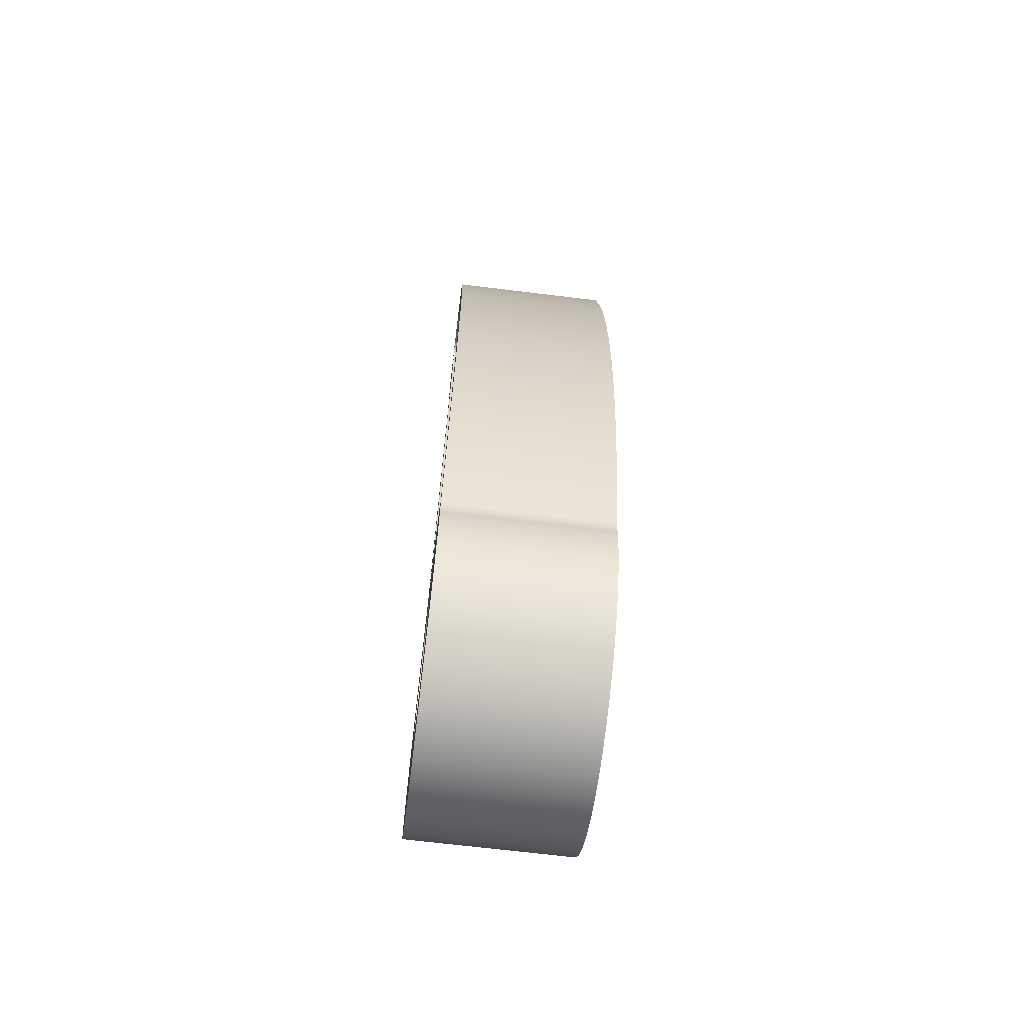
<metadata>
{"format":"obj","ext":"obj","renderer":"f3d","projection":"perspective","resolution":1024,"background":"white","views":[{"elev":-68.1,"azim":83.0,"up":"+Y"}]}
</metadata>
<code>
v 14.39 2.684 0
v 14.4 2.725 0
v 14.42 2.76 0
v 14.46 2.784 0
v 14.5 2.791 0
v 14.54 2.781 0
v 14.64 2.721 0
v 14.73 2.645 0
v 14.8 2.555 0
v 14.86 2.454 0
v 14.98 2.088 0
v 15.08 1.715 0
v 15.15 1.337 0
v 15.2 0.9548 0
v 15.23 0.5705 0
v 15.23 0.1853 0
v 15.22 -0.1994 0
v 15.17 -0.5821 0
v 15.11 -0.9616 0
v 15.02 -1.336 0
v 14.9 -1.705 0
v 14.85 -1.575 0
v 14.78 -1.454 0
v 14.69 -1.345 0
v 14.58 -1.251 0
v 14.47 -1.173 0
v 14.34 -1.113 0
v 14.21 -1.072 0
v 14.07 -1.052 0
v 14.12 -0.9782 0
v 14.15 -0.8966 0
v 14.17 -0.8101 0
v 14.61 2.202 0
v 14.56 2.287 0
v 14.49 2.358 0
v 14.41 2.411 0
v 13.6 -2 0
v 13.61 -1.901 0
v 13.65 -1.807 0
v 13.71 -1.726 0
v 13.79 -1.662 0
v 13.88 -1.62 0
v 13.97 -1.601 0
v 14.07 -1.607 0
v 14.17 -1.638 0
v 14.25 -1.692 0
v 14.32 -1.765 0
v 14.37 -1.853 0
v 14.4 -1.95 0
v 14.4 -2.05 0
v 14.37 -2.147 0
v 14.32 -2.235 0
v 14.25 -2.308 0
v 14.17 -2.362 0
v 14.07 -2.393 0
v 13.97 -2.399 0
v 13.88 -2.38 0
v 13.79 -2.338 0
v 13.71 -2.274 0
v 13.65 -2.193 0
v 13.61 -2.099 0
v 15.05 2.531 0
v 14.99 2.639 0
v 14.91 2.738 0
v 14.83 2.825 0
v 14.73 2.9 0
v 14.62 2.961 0
v 14.55 2.986 0
v 14.47 2.99 0
v 14.39 2.974 0
v 14.32 2.94 0
v 14.27 2.888 0
v 14.22 2.823 0
v 14.2 2.749 0
v 14.19 2.671 0
v 14.22 2.335 0
v 14.23 2.295 0
v 14.25 2.262 0
v 14.29 2.243 0
v 14.33 2.226 0
v 14.37 2.2 0
v 14.4 2.167 0
v 13.97 -0.7814 0
v 13.95 -0.8502 0
v 13.92 -0.9127 0
v 13.87 -0.9657 0
v 13.82 -1.006 0
v 13.75 -1.032 0
v 13.6 -1.083 0
v 13.46 -1.157 0
v 13.34 -1.251 0
v 13.23 -1.364 0
v 13.14 -1.492 0
v 13.07 -1.633 0
v 13.02 -1.783 0
v 13 -1.938 0
v 13 -2.095 0
v 13.03 -2.249 0
v 13.08 -2.397 0
v 13.16 -2.536 0
v 13.25 -2.661 0
v 13.36 -2.77 0
v 13.49 -2.86 0
v 13.63 -2.929 0
v 13.78 -2.976 0
v 13.94 -2.998 0
v 14.09 -2.996 0
v 14.25 -2.969 0
v 14.4 -2.919 0
v 14.53 -2.846 0
v 14.66 -2.752 0
v 14.77 -2.64 0
v 14.86 -2.512 0
v 14.93 -2.371 0
v 14.98 -2.222 0
v 15 -2.067 0
v 15 -2.037 0
v 15.01 -2.008 0
v 15.02 -1.98 0
v 15.14 -1.618 0
v 15.24 -1.248 0
v 15.33 -0.8727 0
v 15.39 -0.4934 0
v 15.42 -0.1113 0
v 15.44 0.2723 0
v 15.43 0.6561 0
v 15.4 1.039 0
v 15.34 1.419 0
v 15.27 1.795 0
v 15.17 2.166 0
v 13.6 -2 -1
v 13.61 -1.901 -1
v 13.65 -1.807 -1
v 13.71 -1.726 -1
v 13.79 -1.662 -1
v 13.88 -1.62 -1
v 13.97 -1.601 -1
v 14.07 -1.607 -1
v 14.17 -1.638 -1
v 14.25 -1.692 -1
v 14.32 -1.765 -1
v 14.37 -1.853 -1
v 14.4 -1.95 -1
v 14.4 -2.05 -1
v 14.37 -2.147 -1
v 14.32 -2.235 -1
v 14.25 -2.308 -1
v 14.17 -2.362 -1
v 14.07 -2.393 -1
v 13.97 -2.399 -1
v 13.88 -2.38 -1
v 13.79 -2.338 -1
v 13.71 -2.274 -1
v 13.65 -2.193 -1
v 13.61 -2.099 -1
v 13.6 -2 0
v 13.61 -2.099 0
v 13.65 -2.193 0
v 13.71 -2.274 0
v 13.79 -2.338 0
v 13.88 -2.38 0
v 13.97 -2.399 0
v 14.07 -2.393 0
v 14.17 -2.362 0
v 14.25 -2.308 0
v 14.32 -2.235 0
v 14.37 -2.147 0
v 14.4 -2.05 0
v 14.4 -1.95 0
v 14.37 -1.853 0
v 14.32 -1.765 0
v 14.25 -1.692 0
v 14.17 -1.638 0
v 14.07 -1.607 0
v 13.97 -1.601 0
v 13.88 -1.62 0
v 13.79 -1.662 0
v 13.71 -1.726 0
v 13.65 -1.807 0
v 13.61 -1.901 0
v 13.6 -2 -1
v 13.6 -2 0
v 14.3 2.51 -0.55
v 14.31 2.478 -0.5383
v 14.31 2.461 -0.5087
v 14.31 2.467 -0.475
v 14.31 2.493 -0.453
v 14.3 2.527 -0.453
v 14.3 2.553 -0.475
v 14.3 2.559 -0.5087
v 14.3 2.542 -0.5383
v 14.3 2.51 -0.55
v 14.3 2.542 -0.5383
v 14.3 2.559 -0.5087
v 14.3 2.553 -0.475
v 14.3 2.527 -0.453
v 14.31 2.493 -0.453
v 14.31 2.467 -0.475
v 14.31 2.461 -0.5087
v 14.31 2.478 -0.5383
v 14.2 2.503 -0.55
v 14.21 2.471 -0.5383
v 14.21 2.454 -0.5087
v 14.21 2.46 -0.475
v 14.21 2.486 -0.453
v 14.2 2.52 -0.453
v 14.2 2.546 -0.475
v 14.2 2.552 -0.5087
v 14.2 2.535 -0.5383
v 14.3 2.51 -0.55
v 14.2 2.503 -0.55
v 15 -2.067 0
v 14.98 -2.222 0
v 14.93 -2.371 0
v 14.86 -2.512 0
v 14.77 -2.64 0
v 14.66 -2.752 0
v 14.53 -2.846 0
v 14.4 -2.919 0
v 14.25 -2.969 0
v 14.09 -2.996 0
v 13.94 -2.998 0
v 13.78 -2.976 0
v 13.63 -2.929 0
v 13.49 -2.86 0
v 13.36 -2.77 0
v 13.25 -2.661 0
v 13.16 -2.536 0
v 13.08 -2.397 0
v 13.03 -2.249 0
v 13 -2.095 0
v 13 -1.938 0
v 13.02 -1.783 0
v 13.07 -1.633 0
v 13.14 -1.492 0
v 13.23 -1.364 0
v 13.34 -1.251 0
v 13.46 -1.157 0
v 13.6 -1.083 0
v 13.75 -1.032 0
v 13.75 -1.032 -1
v 13.6 -1.083 -1
v 13.46 -1.157 -1
v 13.34 -1.251 -1
v 13.23 -1.364 -1
v 13.14 -1.492 -1
v 13.07 -1.633 -1
v 13.02 -1.783 -1
v 13 -1.938 -1
v 13 -2.095 -1
v 13.03 -2.249 -1
v 13.08 -2.397 -1
v 13.16 -2.536 -1
v 13.25 -2.661 -1
v 13.36 -2.77 -1
v 13.49 -2.86 -1
v 13.63 -2.929 -1
v 13.78 -2.976 -1
v 13.94 -2.998 -1
v 14.09 -2.996 -1
v 14.25 -2.969 -1
v 14.4 -2.919 -1
v 14.53 -2.846 -1
v 14.66 -2.752 -1
v 14.77 -2.64 -1
v 14.86 -2.512 -1
v 14.93 -2.371 -1
v 14.98 -2.222 -1
v 15 -2.067 -1
v 14.2 2.503 -0.55
v 14.2 2.535 -0.5383
v 14.2 2.552 -0.5087
v 14.2 2.546 -0.475
v 14.2 2.52 -0.453
v 14.21 2.486 -0.453
v 14.21 2.46 -0.475
v 14.21 2.454 -0.5087
v 14.21 2.471 -0.5383
v 14.22 2.335 0
v 14.19 2.671 0
v 14.19 2.671 -1
v 14.22 2.335 -1
v 14.39 2.684 0
v 14.41 2.411 0
v 14.41 2.411 -0.15
v 14.39 2.684 -0.15
v 13.97 -0.7814 0
v 14.4 2.167 0
v 14.4 2.167 -1
v 13.97 -0.7814 -1
v 13.75 -1.032 0
v 13.82 -1.006 0
v 13.87 -0.9657 0
v 13.92 -0.9127 0
v 13.95 -0.8502 0
v 13.97 -0.7814 0
v 13.97 -0.7814 -1
v 13.95 -0.8502 -1
v 13.92 -0.9127 -1
v 13.87 -0.9657 -1
v 13.82 -1.006 -1
v 13.75 -1.032 -1
v 14.4 2.167 0
v 14.37 2.2 0
v 14.33 2.226 0
v 14.29 2.243 0
v 14.29 2.243 -1
v 14.33 2.226 -1
v 14.37 2.2 -1
v 14.4 2.167 -1
v 13.6 -2 -1
v 13.61 -2.099 -1
v 13.65 -2.193 -1
v 13.71 -2.274 -1
v 13.79 -2.338 -1
v 13.88 -2.38 -1
v 13.97 -2.399 -1
v 14.07 -2.393 -1
v 14.17 -2.362 -1
v 14.25 -2.308 -1
v 14.32 -2.235 -1
v 14.37 -2.147 -1
v 14.4 -2.05 -1
v 14.4 -1.95 -1
v 14.37 -1.853 -1
v 14.32 -1.765 -1
v 14.25 -1.692 -1
v 14.17 -1.638 -1
v 14.07 -1.607 -1
v 13.97 -1.601 -1
v 13.88 -1.62 -1
v 13.79 -1.662 -1
v 13.71 -1.726 -1
v 13.65 -1.807 -1
v 13.61 -1.901 -1
v 14.62 2.961 -1
v 14.73 2.9 -1
v 14.83 2.825 -1
v 14.91 2.738 -1
v 14.99 2.639 -1
v 15.05 2.531 -1
v 15.17 2.166 -1
v 15.27 1.795 -1
v 15.34 1.419 -1
v 15.4 1.039 -1
v 15.43 0.6561 -1
v 15.44 0.2723 -1
v 15.42 -0.1113 -1
v 15.39 -0.4934 -1
v 15.33 -0.8727 -1
v 15.24 -1.248 -1
v 15.14 -1.618 -1
v 15.02 -1.98 -1
v 15.01 -2.008 -1
v 15 -2.037 -1
v 15 -2.067 -1
v 14.98 -2.222 -1
v 14.93 -2.371 -1
v 14.86 -2.512 -1
v 14.77 -2.64 -1
v 14.66 -2.752 -1
v 14.53 -2.846 -1
v 14.4 -2.919 -1
v 14.25 -2.969 -1
v 14.09 -2.996 -1
v 13.94 -2.998 -1
v 13.78 -2.976 -1
v 13.63 -2.929 -1
v 13.49 -2.86 -1
v 13.36 -2.77 -1
v 13.25 -2.661 -1
v 13.16 -2.536 -1
v 13.08 -2.397 -1
v 13.03 -2.249 -1
v 13 -2.095 -1
v 13 -1.938 -1
v 13.02 -1.783 -1
v 13.07 -1.633 -1
v 13.14 -1.492 -1
v 13.23 -1.364 -1
v 13.34 -1.251 -1
v 13.46 -1.157 -1
v 13.6 -1.083 -1
v 13.75 -1.032 -1
v 13.82 -1.006 -1
v 13.87 -0.9657 -1
v 13.92 -0.9127 -1
v 13.95 -0.8502 -1
v 13.97 -0.7814 -1
v 14.4 2.167 -1
v 14.37 2.2 -1
v 14.33 2.226 -1
v 14.29 2.243 -1
v 14.25 2.262 -1
v 14.23 2.295 -1
v 14.22 2.335 -1
v 14.19 2.671 -1
v 14.2 2.749 -1
v 14.22 2.823 -1
v 14.27 2.888 -1
v 14.32 2.94 -1
v 14.39 2.974 -1
v 14.47 2.99 -1
v 14.55 2.986 -1
v 14.29 2.243 0
v 14.25 2.262 0
v 14.23 2.295 0
v 14.22 2.335 0
v 14.22 2.335 -1
v 14.23 2.295 -1
v 14.25 2.262 -1
v 14.29 2.243 -1
v 15.05 2.531 0
v 15.17 2.166 0
v 15.27 1.795 0
v 15.34 1.419 0
v 15.4 1.039 0
v 15.43 0.6561 0
v 15.44 0.2723 0
v 15.42 -0.1113 0
v 15.39 -0.4934 0
v 15.33 -0.8727 0
v 15.24 -1.248 0
v 15.14 -1.618 0
v 15.02 -1.98 0
v 15.02 -1.98 -1
v 15.14 -1.618 -1
v 15.24 -1.248 -1
v 15.33 -0.8727 -1
v 15.39 -0.4934 -1
v 15.42 -0.1113 -1
v 15.44 0.2723 -1
v 15.43 0.6561 -1
v 15.4 1.039 -1
v 15.34 1.419 -1
v 15.27 1.795 -1
v 15.17 2.166 -1
v 15.05 2.531 -1
v 15.02 -1.98 0
v 15.01 -2.008 0
v 15 -2.037 0
v 15 -2.067 0
v 15 -2.067 -1
v 15 -2.037 -1
v 15.01 -2.008 -1
v 15.02 -1.98 -1
v 14.54 2.781 0
v 14.5 2.791 0
v 14.46 2.784 0
v 14.42 2.76 0
v 14.4 2.725 0
v 14.39 2.684 0
v 14.39 2.684 -0.15
v 14.4 2.725 -0.15
v 14.42 2.76 -0.15
v 14.46 2.784 -0.15
v 14.5 2.791 -0.15
v 14.54 2.781 -0.15
v 14.41 2.411 0
v 14.49 2.358 0
v 14.56 2.287 0
v 14.61 2.202 0
v 14.61 2.202 -0.15
v 14.56 2.287 -0.15
v 14.49 2.358 -0.15
v 14.41 2.411 -0.15
v 14.19 2.671 0
v 14.2 2.749 0
v 14.22 2.823 0
v 14.27 2.888 0
v 14.32 2.94 0
v 14.39 2.974 0
v 14.47 2.99 0
v 14.55 2.986 0
v 14.62 2.961 0
v 14.62 2.961 -1
v 14.55 2.986 -1
v 14.47 2.99 -1
v 14.39 2.974 -1
v 14.32 2.94 -1
v 14.27 2.888 -1
v 14.22 2.823 -1
v 14.2 2.749 -1
v 14.19 2.671 -1
v 14.62 2.961 0
v 14.73 2.9 0
v 14.83 2.825 0
v 14.91 2.738 0
v 14.99 2.639 0
v 15.05 2.531 0
v 15.05 2.531 -1
v 14.99 2.639 -1
v 14.91 2.738 -1
v 14.83 2.825 -1
v 14.73 2.9 -1
v 14.62 2.961 -1
v 14.86 2.454 0
v 14.8 2.555 0
v 14.73 2.645 0
v 14.64 2.721 0
v 14.54 2.781 0
v 14.54 2.781 -0.15
v 14.64 2.721 -0.15
v 14.73 2.645 -0.15
v 14.8 2.555 -0.15
v 14.86 2.454 -0.15
v 14.07 -1.052 0
v 14.21 -1.072 0
v 14.34 -1.113 0
v 14.47 -1.173 0
v 14.58 -1.251 0
v 14.69 -1.345 0
v 14.78 -1.454 0
v 14.85 -1.575 0
v 14.9 -1.705 0
v 14.9 -1.705 -0.15
v 14.85 -1.575 -0.15
v 14.78 -1.454 -0.15
v 14.69 -1.345 -0.15
v 14.58 -1.251 -0.15
v 14.47 -1.173 -0.15
v 14.34 -1.113 -0.15
v 14.21 -1.072 -0.15
v 14.07 -1.052 -0.15
v 14.17 -0.8101 0
v 14.15 -0.8966 0
v 14.12 -0.9782 0
v 14.07 -1.052 0
v 14.07 -1.052 -0.15
v 14.12 -0.9782 -0.15
v 14.15 -0.8966 -0.15
v 14.17 -0.8101 -0.15
v 14.61 2.202 0
v 14.17 -0.8101 0
v 14.17 -0.8101 -0.15
v 14.61 2.202 -0.15
v 14.86 2.454 -0.15
v 14.8 2.555 -0.15
v 14.73 2.645 -0.15
v 14.64 2.721 -0.15
v 14.54 2.781 -0.15
v 14.5 2.791 -0.15
v 14.46 2.784 -0.15
v 14.42 2.76 -0.15
v 14.4 2.725 -0.15
v 14.39 2.684 -0.15
v 14.41 2.411 -0.15
v 14.49 2.358 -0.15
v 14.56 2.287 -0.15
v 14.61 2.202 -0.15
v 14.17 -0.8101 -0.15
v 14.15 -0.8966 -0.15
v 14.12 -0.9782 -0.15
v 14.07 -1.052 -0.15
v 14.21 -1.072 -0.15
v 14.34 -1.113 -0.15
v 14.47 -1.173 -0.15
v 14.58 -1.251 -0.15
v 14.69 -1.345 -0.15
v 14.78 -1.454 -0.15
v 14.85 -1.575 -0.15
v 14.9 -1.705 -0.15
v 15.02 -1.336 -0.15
v 15.11 -0.9616 -0.15
v 15.17 -0.5821 -0.15
v 15.22 -0.1994 -0.15
v 15.23 0.1853 -0.15
v 15.23 0.5705 -0.15
v 15.2 0.9548 -0.15
v 15.15 1.337 -0.15
v 15.08 1.715 -0.15
v 14.98 2.088 -0.15
v 14.9 -1.705 0
v 15.02 -1.336 0
v 15.11 -0.9616 0
v 15.17 -0.5821 0
v 15.22 -0.1994 0
v 15.23 0.1853 0
v 15.23 0.5705 0
v 15.2 0.9548 0
v 15.15 1.337 0
v 15.08 1.715 0
v 14.98 2.088 0
v 14.86 2.454 0
v 14.86 2.454 -0.15
v 14.98 2.088 -0.15
v 15.08 1.715 -0.15
v 15.15 1.337 -0.15
v 15.2 0.9548 -0.15
v 15.23 0.5705 -0.15
v 15.23 0.1853 -0.15
v 15.22 -0.1994 -0.15
v 15.17 -0.5821 -0.15
v 15.11 -0.9616 -0.15
v 15.02 -1.336 -0.15
v 14.9 -1.705 -0.15
f 2 71 1
f 1 71 72
f 1 72 73
f 71 2 70
f 70 2 3
f 70 3 4
f 70 4 69
f 69 4 5
f 69 5 68
f 68 5 6
f 68 6 67
f 67 6 7
f 67 7 66
f 66 7 8
f 66 8 65
f 65 8 9
f 65 9 64
f 64 9 10
f 64 10 63
f 63 10 62
f 62 10 11
f 62 11 130
f 130 11 12
f 130 12 129
f 129 12 13
f 129 13 128
f 128 13 14
f 128 14 127
f 127 14 15
f 127 15 126
f 126 15 125
f 125 15 16
f 125 16 124
f 124 16 17
f 124 17 123
f 123 17 18
f 123 18 122
f 122 18 19
f 122 19 121
f 121 19 20
f 121 20 120
f 120 20 21
f 120 21 119
f 119 21 118
f 118 21 117
f 117 21 116
f 116 21 115
f 115 21 114
f 114 21 113
f 113 21 22
f 113 22 112
f 112 22 23
f 112 23 50
f 50 23 49
f 49 23 24
f 49 24 25
f 49 25 48
f 48 25 26
f 48 26 47
f 47 26 27
f 47 27 46
f 46 27 28
f 46 28 45
f 45 28 44
f 44 28 29
f 44 29 43
f 43 29 85
f 43 85 86
f 30 83 29
f 29 83 84
f 29 84 85
f 30 31 83
f 83 31 32
f 83 32 82
f 82 32 33
f 82 33 34
f 34 35 82
f 82 35 36
f 82 36 81
f 81 36 80
f 80 36 79
f 79 36 1
f 79 1 78
f 78 1 76
f 78 76 77
f 38 91 37
f 37 91 92
f 37 92 100
f 100 92 93
f 100 93 99
f 99 93 94
f 99 94 98
f 98 94 95
f 98 95 97
f 97 95 96
f 91 38 90
f 90 38 39
f 90 39 89
f 89 39 40
f 89 40 88
f 88 40 41
f 88 41 87
f 87 41 42
f 87 42 86
f 86 42 43
f 112 50 111
f 111 50 51
f 111 51 110
f 110 51 52
f 110 52 109
f 109 52 53
f 109 53 108
f 108 53 54
f 108 54 107
f 107 54 55
f 107 55 56
f 107 56 106
f 106 56 57
f 106 57 105
f 105 57 58
f 105 58 104
f 104 58 59
f 104 59 60
f 104 60 103
f 103 60 61
f 103 61 102
f 102 61 37
f 102 37 101
f 101 37 100
f 74 75 73
f 73 75 1
f 75 76 1
f 132 180 131
f 131 180 182
f 181 156 155
f 155 156 157
f 155 157 154
f 154 157 158
f 154 158 153
f 153 158 159
f 153 159 152
f 152 159 160
f 152 160 151
f 151 160 161
f 151 161 150
f 150 161 162
f 150 162 149
f 149 162 163
f 149 163 148
f 148 163 164
f 148 164 147
f 147 164 165
f 147 165 146
f 146 165 166
f 146 166 145
f 145 166 167
f 145 167 144
f 144 167 168
f 144 168 143
f 143 168 169
f 143 169 142
f 142 169 170
f 142 170 141
f 141 170 171
f 141 171 140
f 140 171 172
f 140 172 139
f 139 172 173
f 139 173 138
f 138 173 174
f 138 174 137
f 137 174 175
f 137 175 136
f 136 175 176
f 136 176 135
f 135 176 177
f 135 177 134
f 134 177 178
f 134 178 133
f 133 178 179
f 133 179 132
f 132 179 180
f 184 187 183
f 183 187 188
f 183 188 191
f 191 188 189
f 191 189 190
f 185 186 184
f 184 186 187
f 193 209 192
f 192 209 211
f 210 201 200
f 200 201 202
f 200 202 199
f 199 202 203
f 199 203 198
f 198 203 204
f 198 204 197
f 197 204 205
f 197 205 196
f 196 205 206
f 196 206 195
f 195 206 207
f 195 207 194
f 194 207 208
f 194 208 193
f 193 208 209
f 269 212 268
f 268 212 213
f 268 213 267
f 267 213 214
f 267 214 266
f 266 214 215
f 266 215 265
f 265 215 216
f 265 216 264
f 264 216 217
f 264 217 263
f 263 217 218
f 263 218 262
f 262 218 219
f 262 219 261
f 261 219 220
f 261 220 260
f 260 220 221
f 260 221 259
f 259 221 222
f 259 222 258
f 258 222 223
f 258 223 257
f 257 223 224
f 257 224 256
f 256 224 225
f 256 225 255
f 255 225 226
f 255 226 254
f 254 226 227
f 254 227 253
f 253 227 228
f 253 228 252
f 252 228 229
f 252 229 251
f 251 229 230
f 251 230 250
f 250 230 231
f 250 231 249
f 249 231 232
f 249 232 248
f 248 232 233
f 248 233 247
f 247 233 234
f 247 234 246
f 246 234 235
f 246 235 245
f 245 235 236
f 245 236 244
f 244 236 237
f 244 237 243
f 243 237 238
f 243 238 242
f 242 238 239
f 242 239 241
f 241 239 240
f 271 281 270
f 270 281 282
f 270 282 278
f 278 282 277
f 277 282 279
f 277 279 276
f 276 279 275
f 275 279 280
f 275 280 274
f 274 280 273
f 273 280 272
f 272 280 281
f 272 281 271
f 283 284 286
f 286 284 285
f 287 288 290
f 290 288 289
f 302 291 301
f 301 291 292
f 301 292 293
f 301 293 300
f 300 293 294
f 300 294 299
f 299 294 295
f 299 295 298
f 298 295 297
f 297 295 296
f 310 303 309
f 309 303 304
f 309 304 305
f 306 307 305
f 305 307 308
f 305 308 309
f 312 370 311
f 311 370 371
f 311 371 372
f 370 312 369
f 369 312 313
f 369 313 368
f 368 313 314
f 368 314 315
f 368 315 367
f 367 315 316
f 367 316 366
f 366 316 317
f 366 317 365
f 365 317 318
f 365 318 319
f 365 319 364
f 364 319 320
f 364 320 363
f 363 320 321
f 363 321 362
f 362 321 322
f 362 322 361
f 361 322 323
f 361 323 360
f 360 323 324
f 360 324 359
f 359 324 358
f 358 324 357
f 357 324 356
f 356 324 355
f 355 324 354
f 354 324 353
f 353 324 325
f 353 325 352
f 352 325 326
f 352 326 351
f 351 326 350
f 350 326 389
f 350 389 349
f 349 389 348
f 348 389 347
f 347 389 390
f 347 390 346
f 346 390 345
f 345 390 344
f 344 390 343
f 343 390 342
f 342 390 341
f 341 390 340
f 340 390 339
f 339 390 338
f 338 390 337
f 337 390 336
f 336 390 404
f 404 390 403
f 403 390 391
f 403 391 402
f 402 391 392
f 402 392 401
f 401 392 400
f 400 392 393
f 400 393 397
f 397 393 394
f 397 394 396
f 396 394 395
f 326 327 389
f 389 327 328
f 389 328 329
f 330 387 329
f 329 387 388
f 329 388 389
f 387 330 386
f 386 330 331
f 386 331 385
f 385 331 332
f 385 332 384
f 384 332 333
f 384 333 383
f 383 333 334
f 383 334 382
f 382 334 335
f 382 335 381
f 381 335 311
f 381 311 380
f 380 311 372
f 380 372 379
f 379 372 373
f 379 373 378
f 378 373 374
f 378 374 377
f 377 374 375
f 377 375 376
f 398 399 397
f 397 399 400
f 412 405 411
f 411 405 406
f 411 406 410
f 410 406 407
f 410 407 409
f 409 407 408
f 438 413 437
f 437 413 414
f 437 414 436
f 436 414 415
f 436 415 435
f 435 415 416
f 435 416 434
f 434 416 417
f 434 417 433
f 433 417 418
f 433 418 432
f 432 418 419
f 432 419 431
f 431 419 420
f 431 420 430
f 430 420 421
f 430 421 429
f 429 421 422
f 429 422 428
f 428 422 423
f 428 423 427
f 427 423 424
f 427 424 426
f 426 424 425
f 446 439 445
f 445 439 440
f 445 440 444
f 444 440 441
f 444 441 443
f 443 441 442
f 458 447 457
f 457 447 448
f 457 448 456
f 456 448 449
f 456 449 455
f 455 449 450
f 455 450 454
f 454 450 451
f 454 451 453
f 453 451 452
f 466 459 465
f 465 459 460
f 465 460 464
f 464 460 461
f 464 461 463
f 463 461 462
f 484 467 483
f 483 467 468
f 483 468 482
f 482 468 469
f 482 469 481
f 481 469 470
f 481 470 480
f 480 470 471
f 480 471 479
f 479 471 472
f 479 472 478
f 478 472 473
f 478 473 477
f 477 473 474
f 477 474 476
f 476 474 475
f 496 485 495
f 495 485 486
f 495 486 487
f 495 487 494
f 494 487 488
f 494 488 493
f 493 488 489
f 493 489 492
f 492 489 491
f 491 489 490
f 506 497 505
f 505 497 498
f 505 498 504
f 504 498 499
f 504 499 503
f 503 499 500
f 503 500 502
f 502 500 501
f 524 507 523
f 523 507 508
f 523 508 522
f 522 508 509
f 522 509 521
f 521 509 510
f 521 510 520
f 520 510 511
f 520 511 519
f 519 511 512
f 519 512 518
f 518 512 513
f 518 513 517
f 517 513 514
f 517 514 516
f 516 514 515
f 532 525 531
f 531 525 526
f 531 526 530
f 530 526 527
f 530 527 529
f 529 527 528
f 533 534 536
f 536 534 535
f 572 537 550
f 550 537 538
f 550 538 539
f 539 540 550
f 550 540 549
f 549 540 541
f 549 541 548
f 548 541 542
f 548 542 543
f 548 543 547
f 547 543 544
f 547 544 546
f 546 544 545
f 551 557 550
f 550 557 569
f 550 569 570
f 552 555 551
f 551 555 556
f 551 556 557
f 552 553 555
f 555 553 554
f 569 557 568
f 568 557 558
f 568 558 567
f 567 558 566
f 566 558 565
f 565 558 559
f 565 559 564
f 564 559 560
f 564 560 563
f 563 560 561
f 563 561 562
f 570 571 550
f 550 571 572
f 596 573 595
f 595 573 574
f 595 574 594
f 594 574 575
f 594 575 593
f 593 575 576
f 593 576 592
f 592 576 577
f 592 577 591
f 591 577 578
f 591 578 590
f 590 578 579
f 590 579 589
f 589 579 580
f 589 580 588
f 588 580 581
f 588 581 587
f 587 581 582
f 587 582 586
f 586 582 583
f 586 583 585
f 585 583 584

</code>
